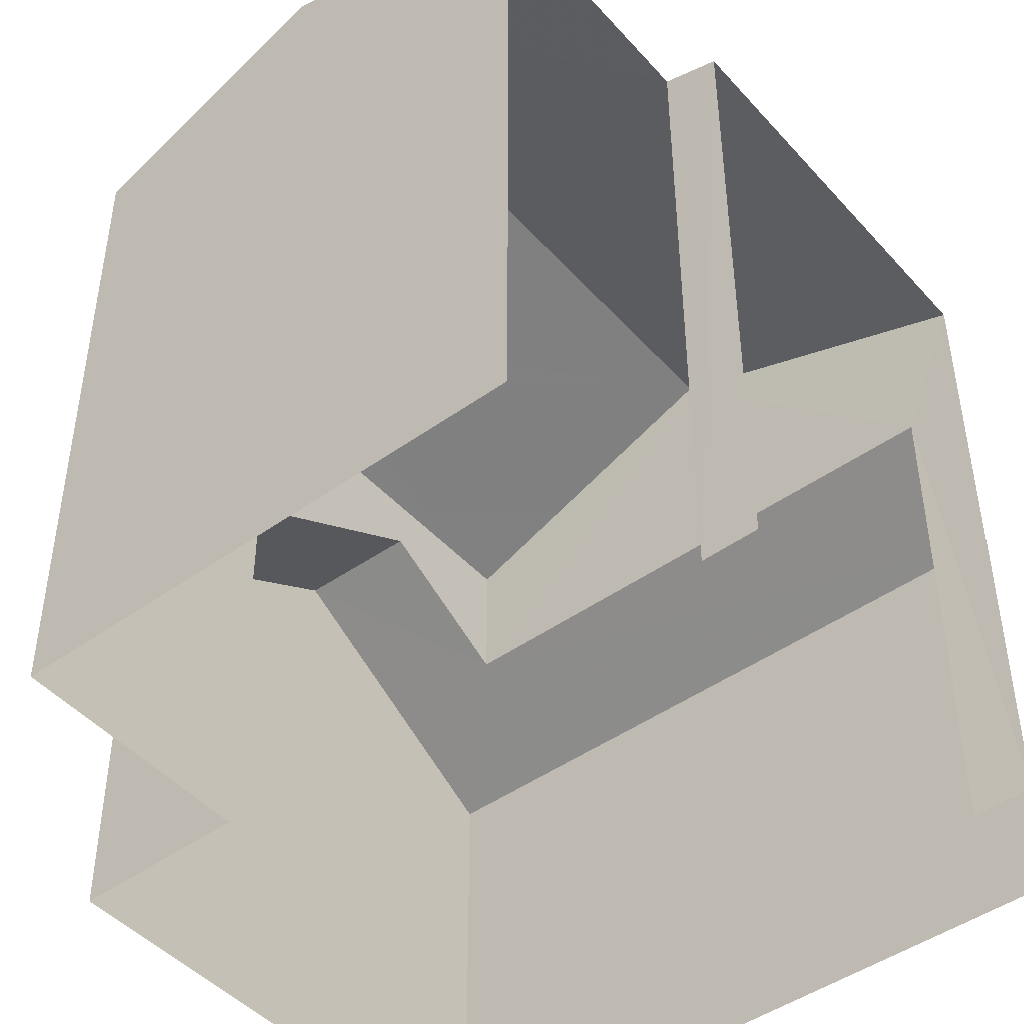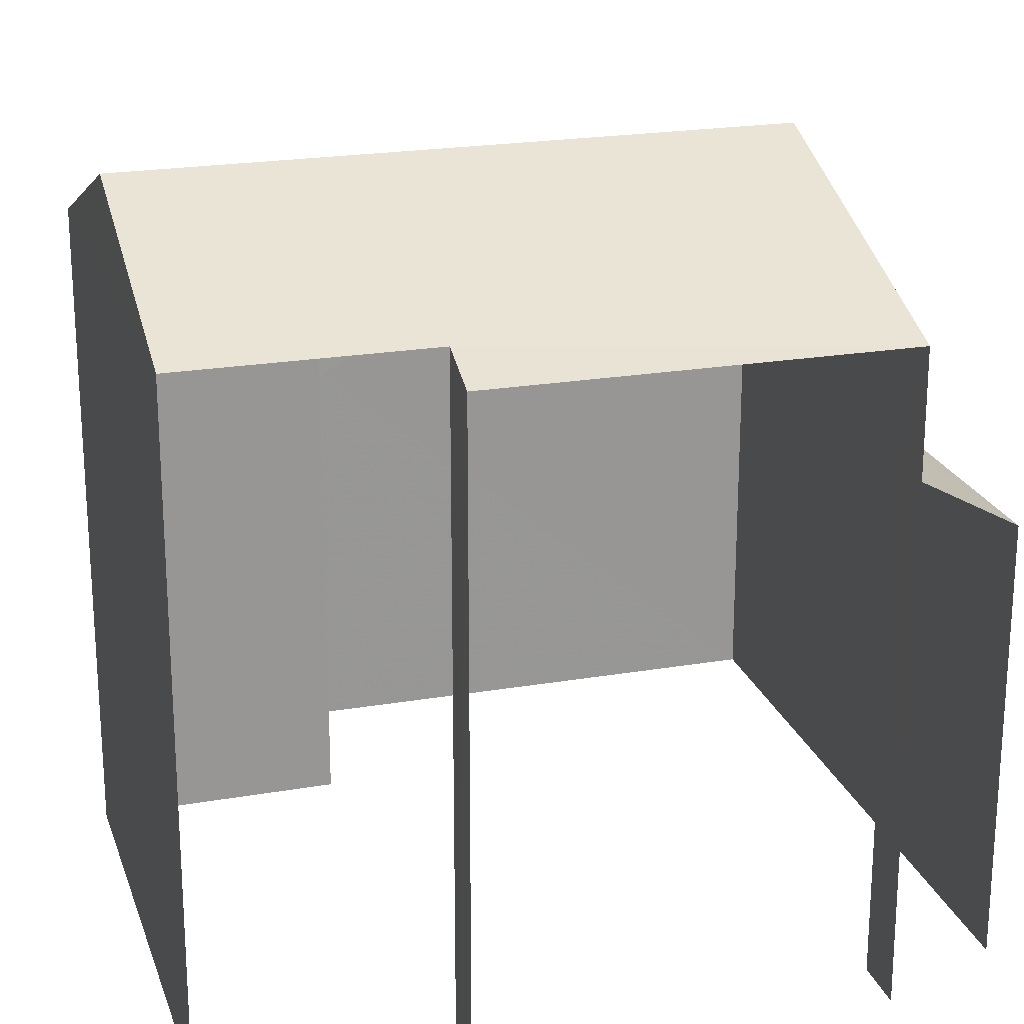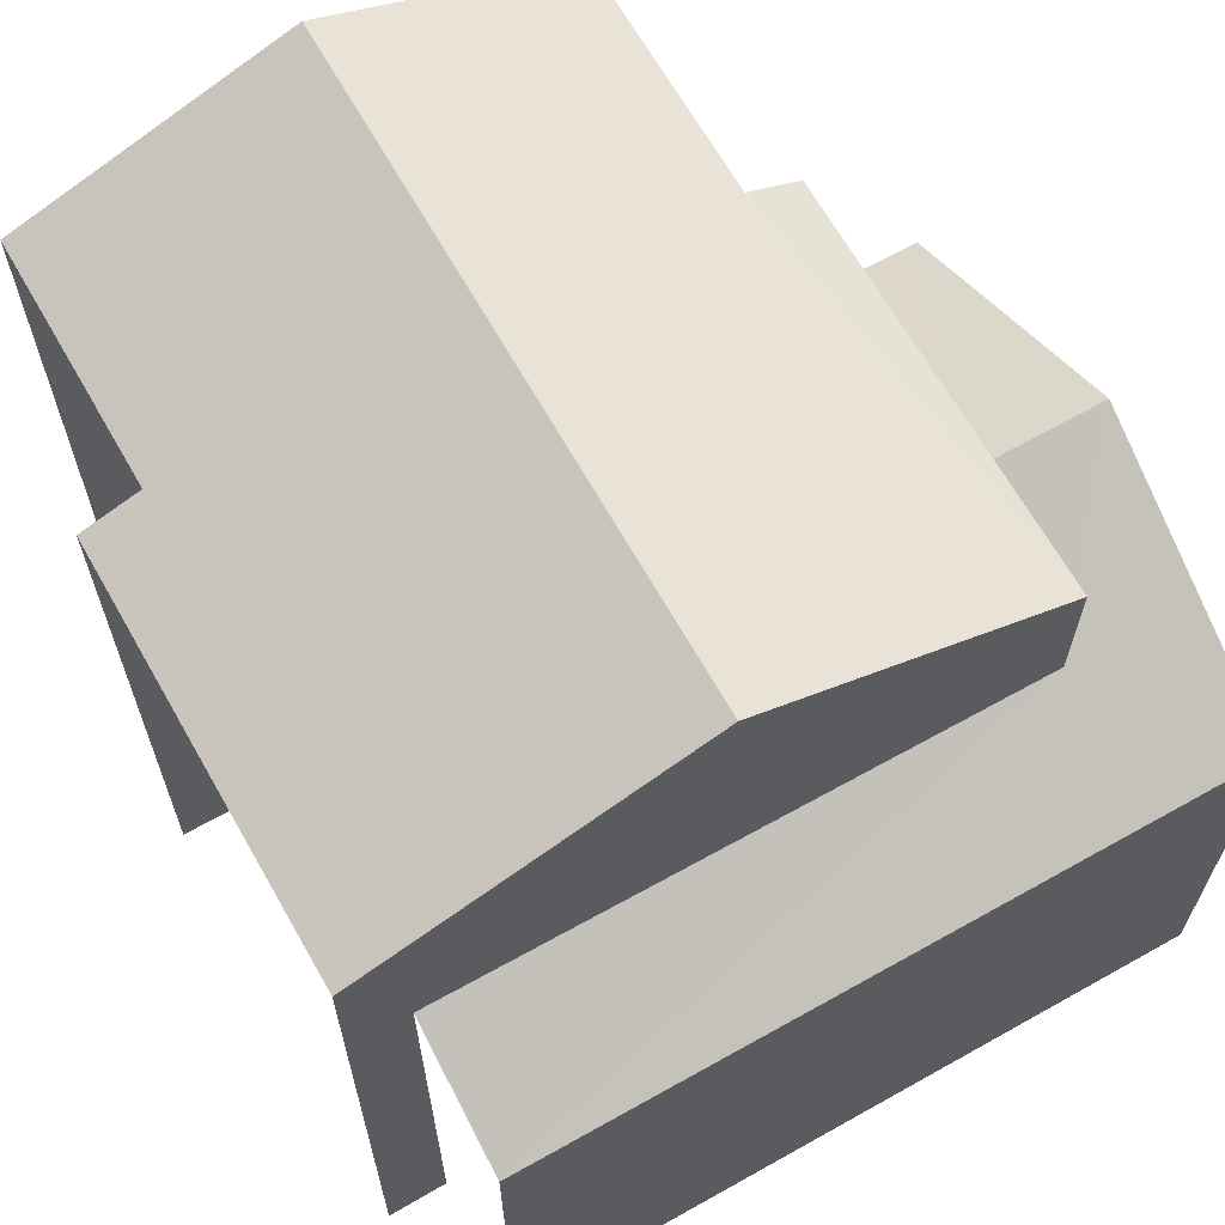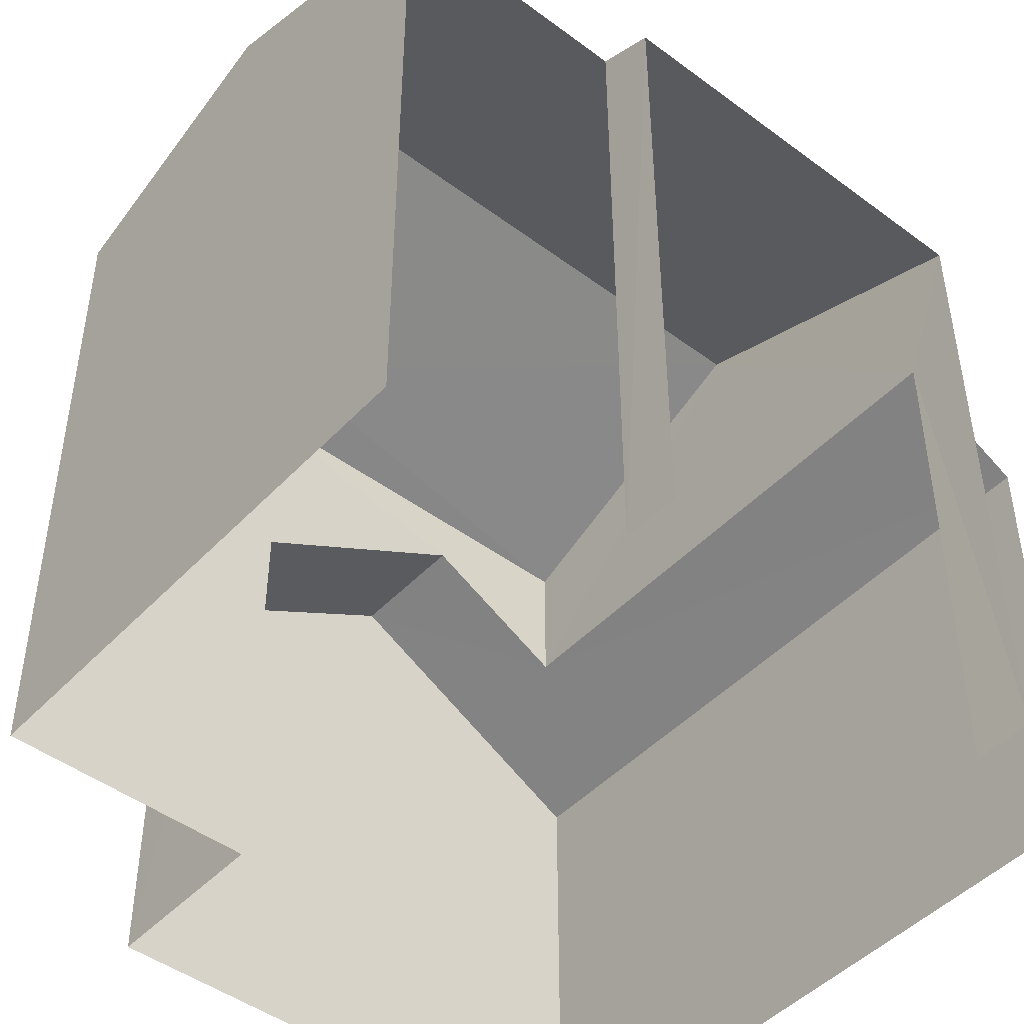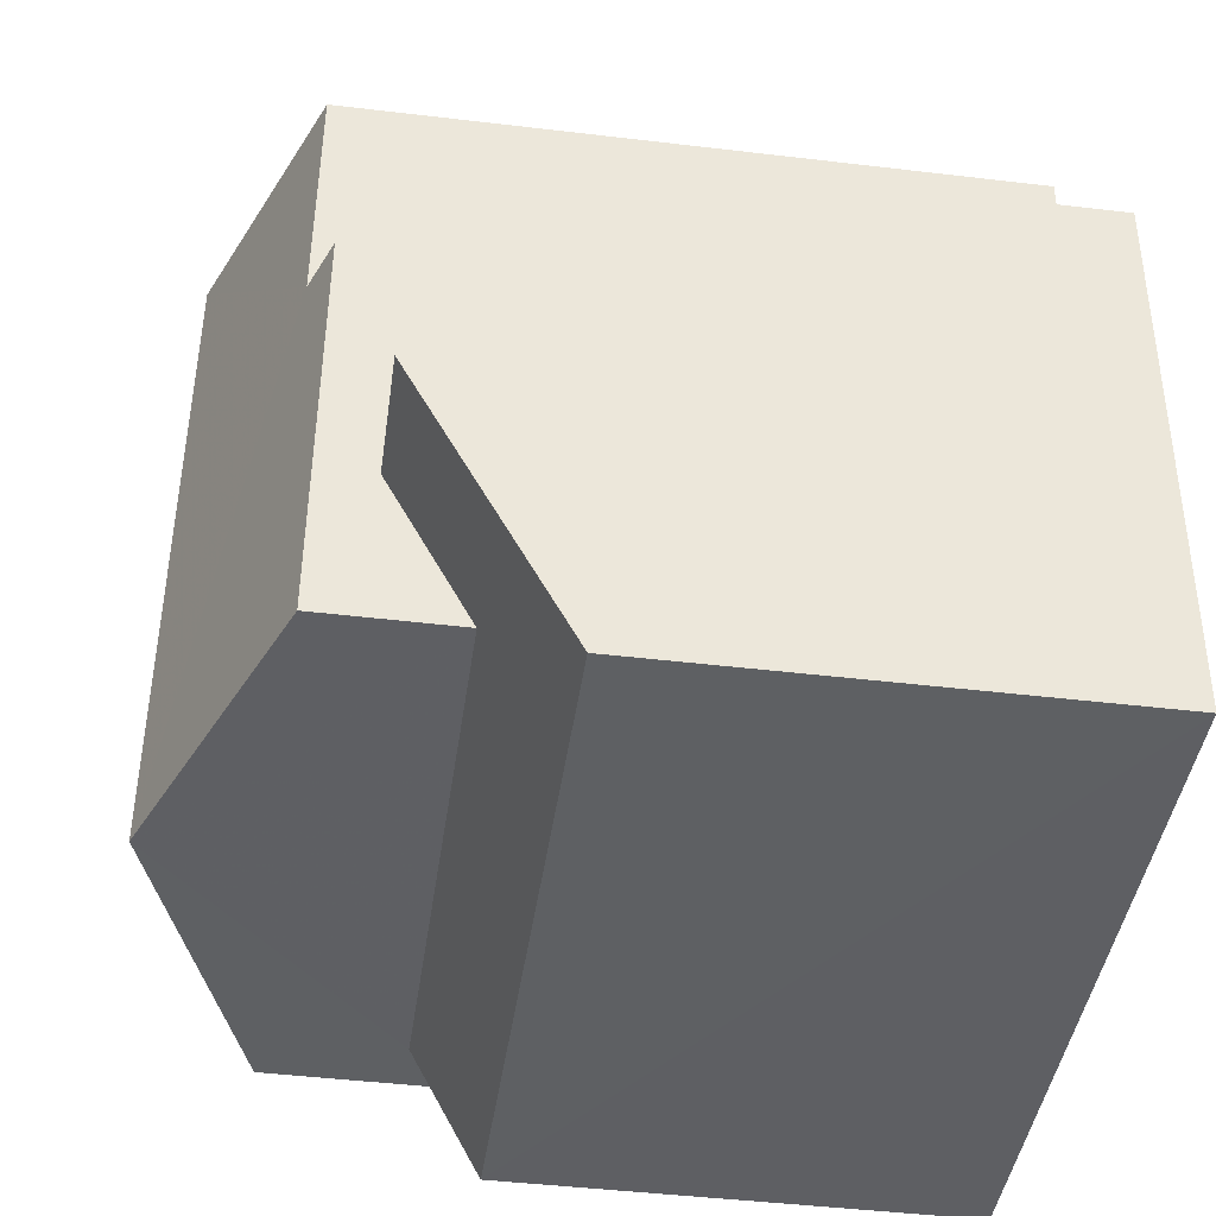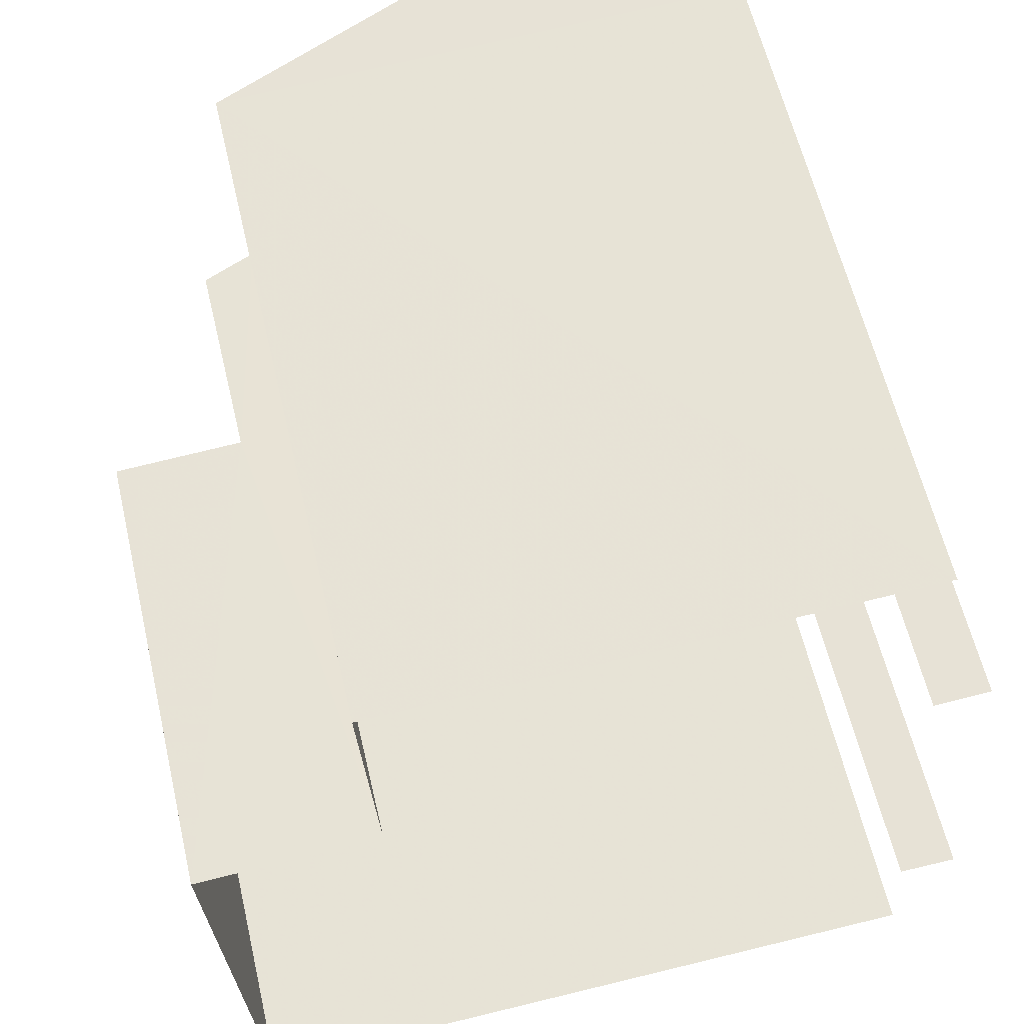
<metadata>
{"format":"obj","ext":"obj","renderer":"f3d","projection":"perspective","resolution":1024,"background":"white","views":[{"elev":-46.1,"azim":-144.3,"up":"+Z"},{"elev":21.9,"azim":-109.9,"up":"+Z"},{"elev":66.0,"azim":-32.9,"up":"+Z"},{"elev":-46.5,"azim":-133.7,"up":"+Z"},{"elev":-45.4,"azim":82.1,"up":"+Y"},{"elev":59.6,"azim":166.9,"up":"+Y"}]}
</metadata>
<code>
v -3.14e+05 4.185e+04 51.76
v -3.14e+05 4.185e+04 51.76
v -3.14e+05 4.185e+04 51.76
v -3.14e+05 4.186e+04 51.76
v -3.14e+05 4.186e+04 51.76
v -3.14e+05 4.186e+04 51.76
v -3.14e+05 4.185e+04 51.76
v -3.14e+05 4.186e+04 51.76
v -3.14e+05 4.186e+04 51.76
v -3.14e+05 4.186e+04 51.76
v -3.14e+05 4.185e+04 58.63
v -3.14e+05 4.185e+04 57.72
v -3.14e+05 4.185e+04 58.63
v -3.14e+05 4.185e+04 57.72
v -3.14e+05 4.186e+04 59.71
v -3.14e+05 4.186e+04 59.71
v -3.14e+05 4.186e+04 57.72
v -3.14e+05 4.186e+04 57.72
v -3.14e+05 4.186e+04 61.99
v -3.14e+05 4.186e+04 60.69
v -3.14e+05 4.185e+04 61.99
v -3.14e+05 4.185e+04 60.42
v -3.14e+05 4.186e+04 60.69
v -3.14e+05 4.186e+04 60.42
v -3.14e+05 4.186e+04 60.69
v -3.14e+05 4.186e+04 60.69
v -3.14e+05 4.185e+04 60.41
v -3.14e+05 4.186e+04 60.42
f 1 2 3
f 4 3 5
f 6 2 7
f 6 7 8
f 9 10 5
f 9 5 6
f 3 2 5
f 5 2 6
f 24 7 22
f 24 8 7
f 6 23 9
f 6 20 23
f 12 11 2
f 1 12 2
f 11 12 13
f 12 14 13
f 13 15 16
f 13 14 15
f 16 15 17
f 18 16 17
f 19 20 21
f 21 20 22
f 19 23 20
f 22 20 24
f 25 19 26
f 19 21 26
f 26 27 28
f 26 21 27
f 10 9 25
f 25 23 19
f 25 9 23
f 25 26 5
f 10 25 5
f 24 20 6
f 8 24 6
f 27 16 28
f 28 16 18
f 13 16 27
f 14 3 17
f 14 17 15
f 3 4 17
f 12 1 3
f 14 12 3
f 7 2 11
f 7 11 22
f 22 11 21
f 11 13 21
f 13 27 21
f 17 4 18
f 4 5 18
f 18 26 28
f 18 5 26

</code>
